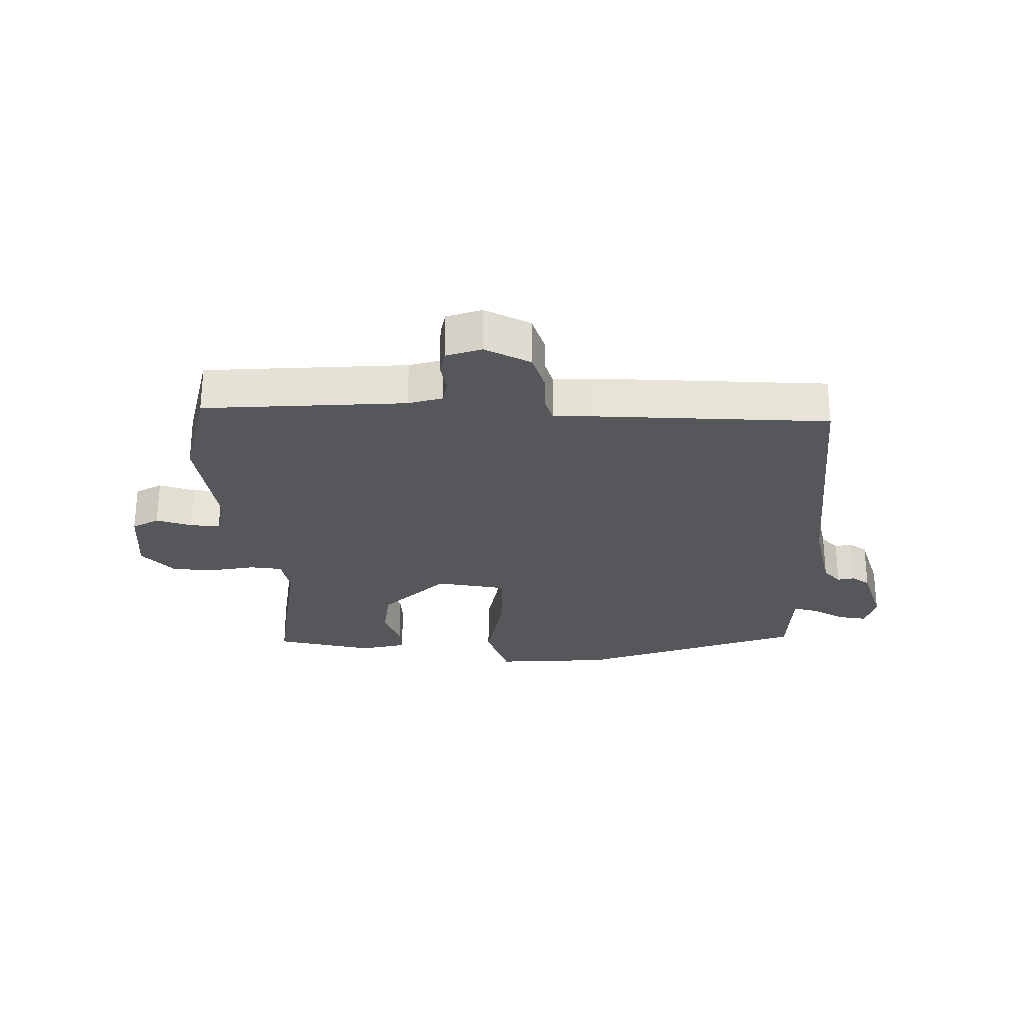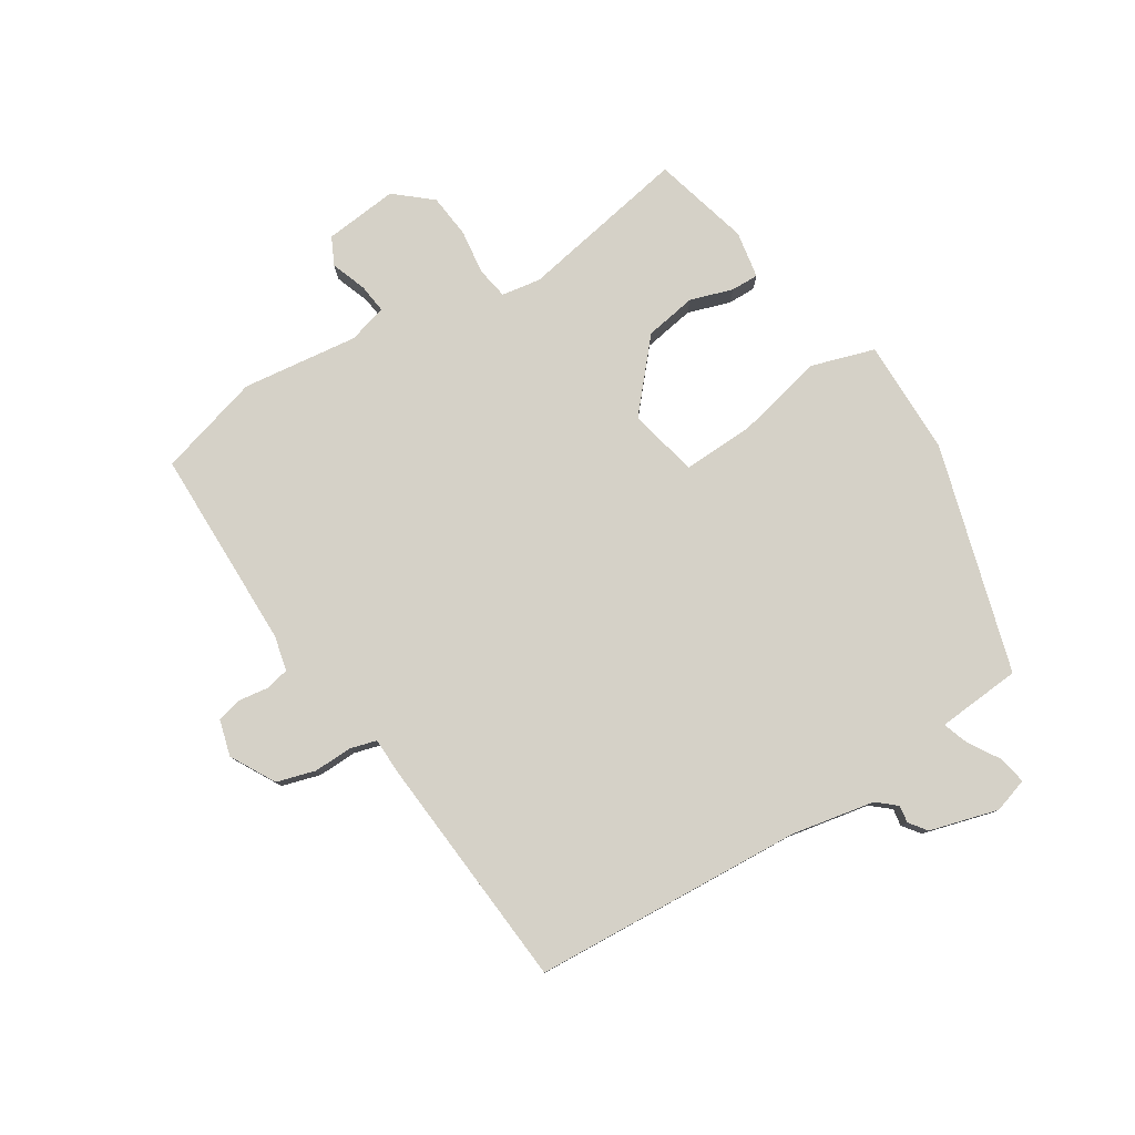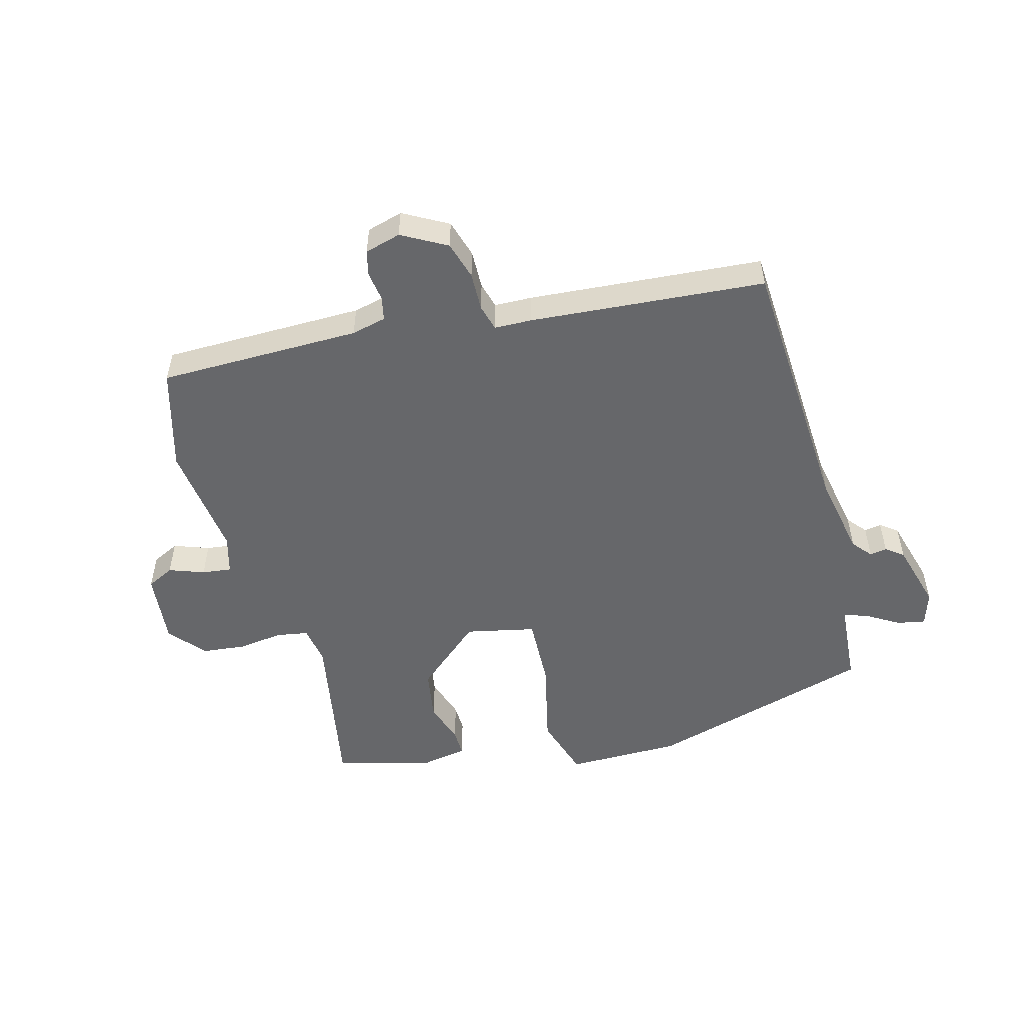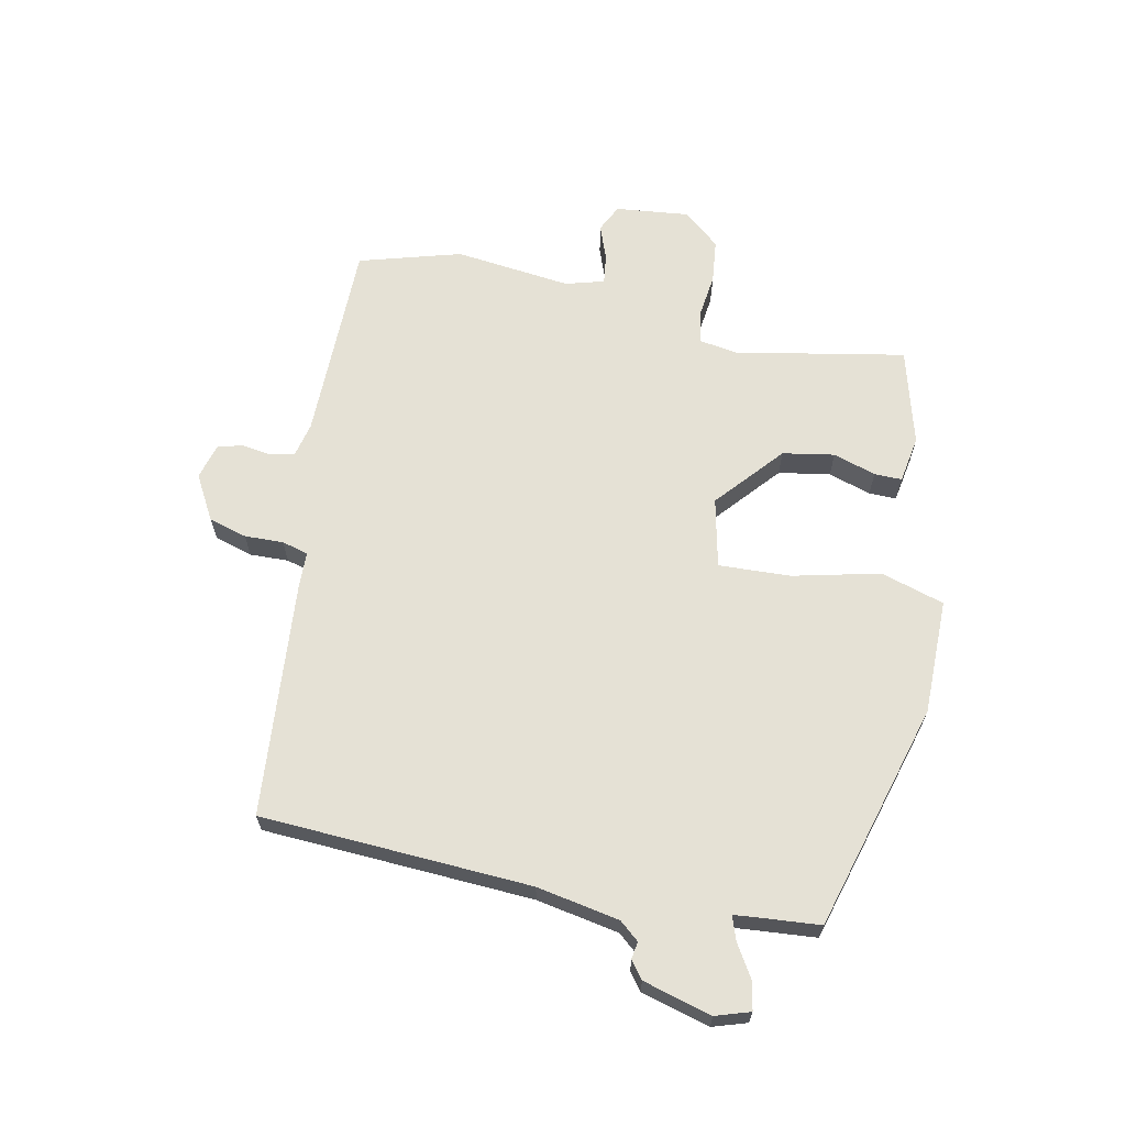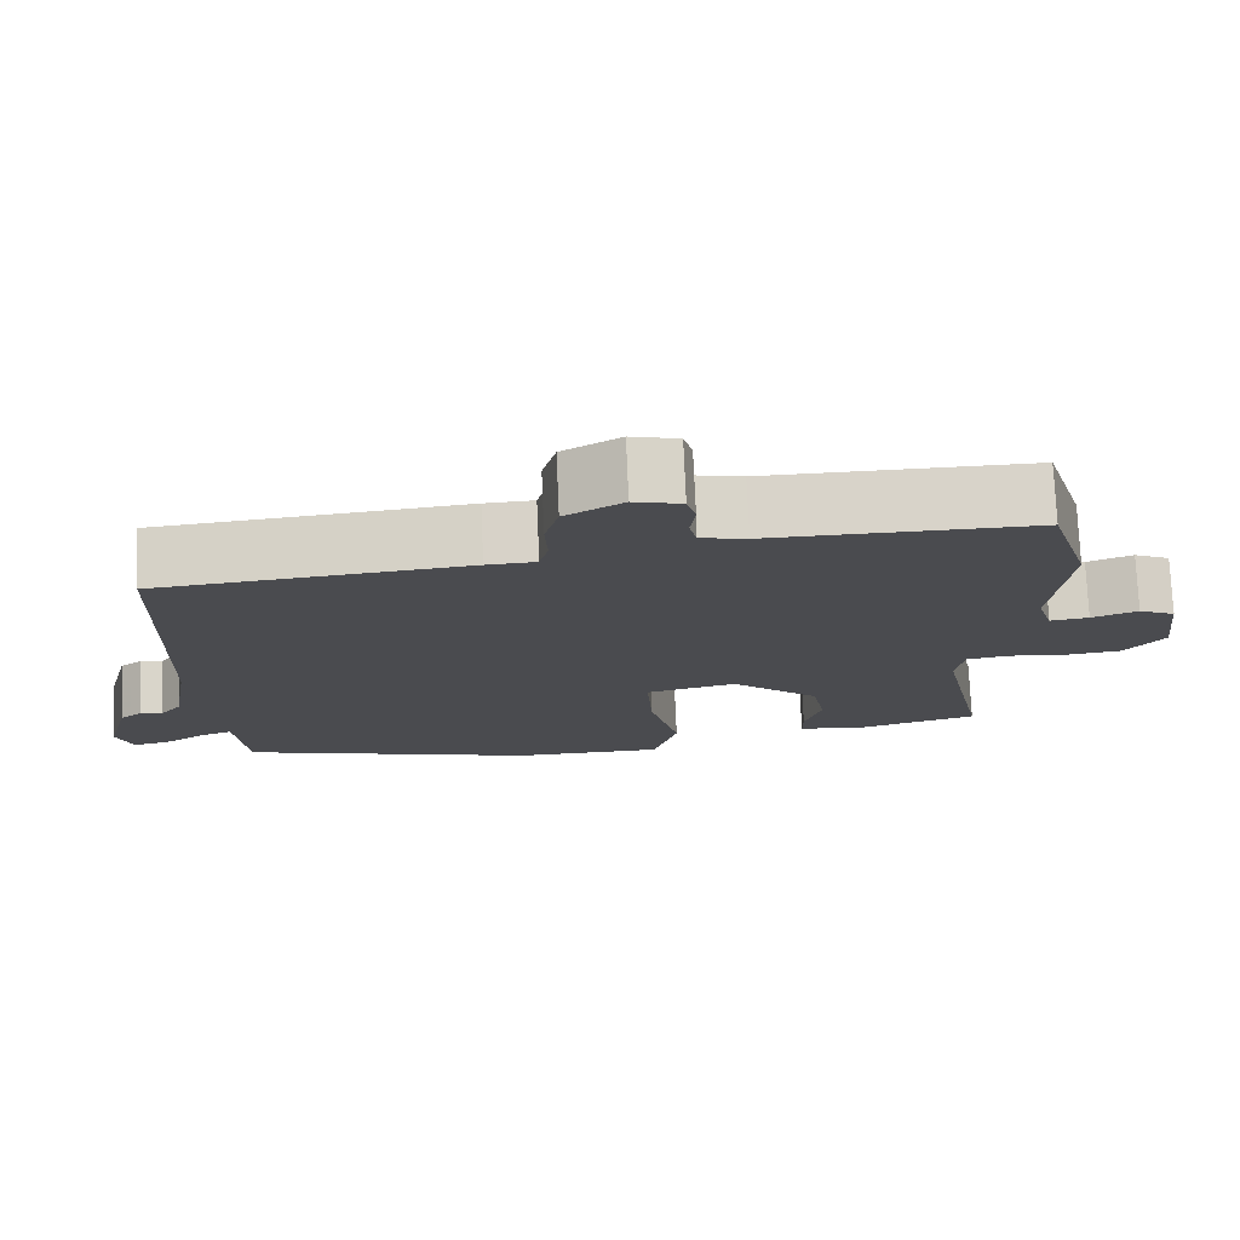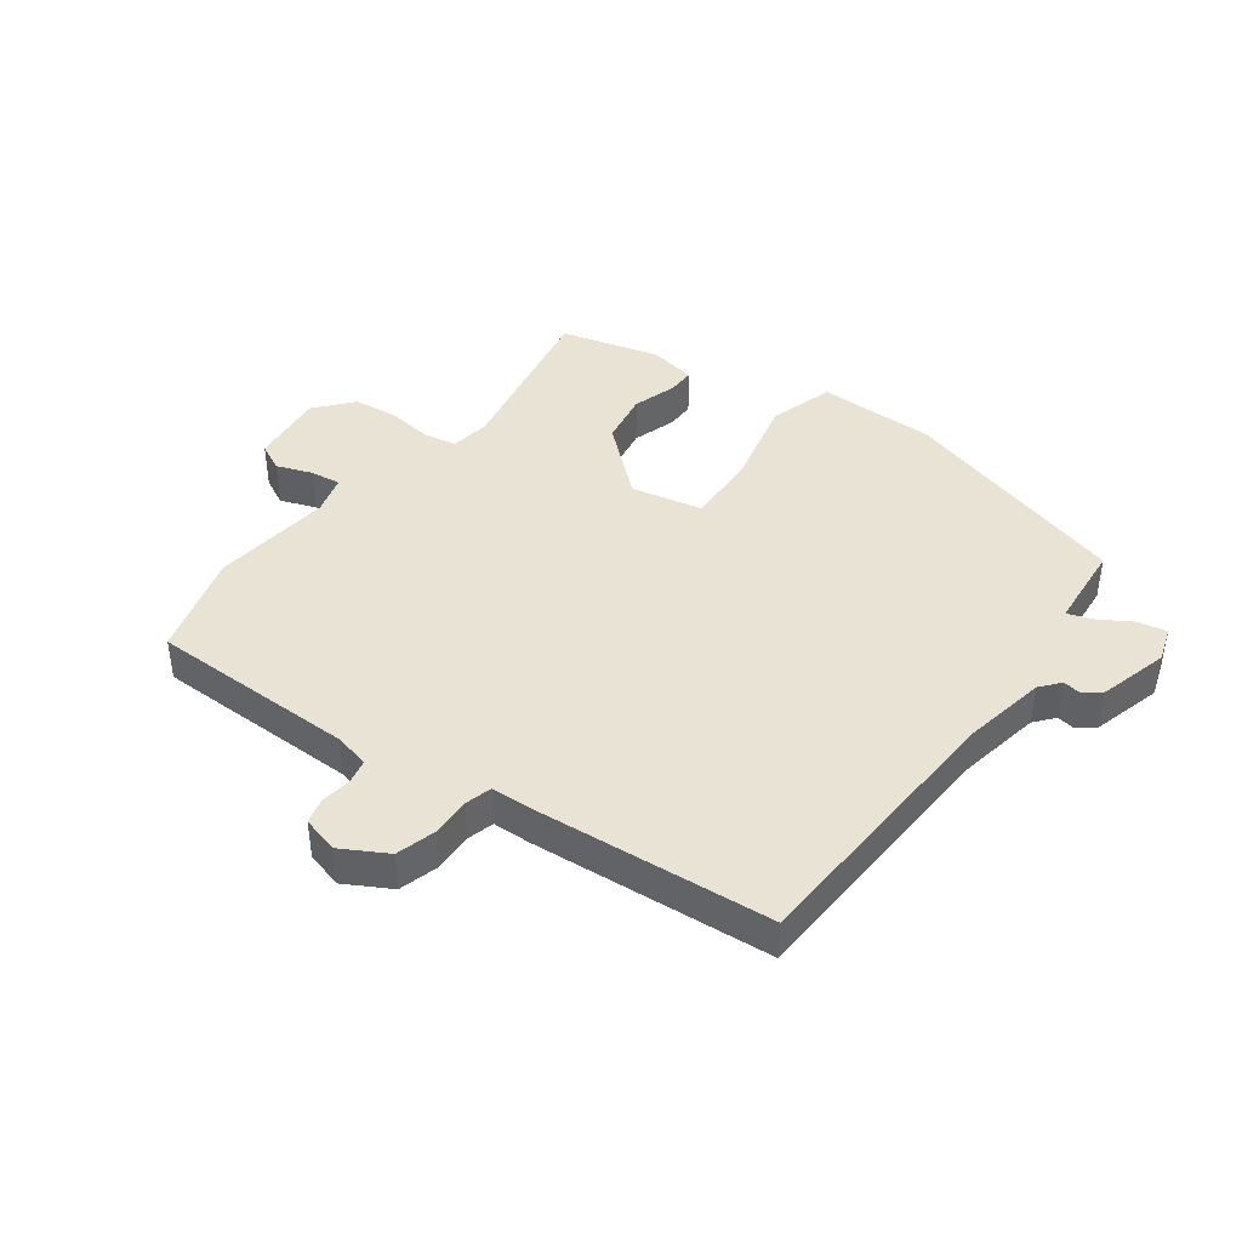
<metadata>
{"format":"obj","ext":"obj","renderer":"f3d","projection":"perspective","resolution":1024,"background":"white","views":[{"elev":-26.8,"azim":3.4,"up":"+Y"},{"elev":79.3,"azim":59.1,"up":"+Y"},{"elev":-52.1,"azim":16.4,"up":"+Y"},{"elev":65.0,"azim":102.6,"up":"+Y"},{"elev":75.5,"azim":177.5,"up":"+Z"},{"elev":42.3,"azim":37.5,"up":"+Y"}]}
</metadata>
<code>
v -0.51 0.07 -0.413
v -0.453 0.07 -0.137
v -0.462 0.07 -0.073
v -0.514 0.07 -0.063
v -0.587 0.07 -0.071
v -0.658 0.07 -0.062
v -0.707 0.07 -0.002
v -0.692 0.07 0.118
v -0.647 0.07 0.139
v -0.59 0.07 0.117
v -0.542 0.07 0.11
v -0.523 0.07 0.173
v -0.542 0.07 0.363
v -0.491 0.07 0.529
v -0.161 0.07 0.525
v -0.104 0.07 0.537
v -0.095 0.07 0.576
v -0.101 0.07 0.625
v -0.09 0.07 0.665
v -0.031 0.07 0.68
v 0.041 0.07 0.638
v 0.058 0.07 0.575
v 0.055 0.07 0.512
v 0.066 0.07 0.469
v 0.127 0.07 0.466
v 0.51 0.07 0.427
v 0.526 0.07 -0.015
v 0.549 0.07 -0.15
v 0.575 0.07 -0.182
v 0.603 0.07 -0.178
v 0.631 0.07 -0.2
v 0.66 0.07 -0.312
v 0.641 0.07 -0.368
v 0.595 0.07 -0.358
v 0.543 0.07 -0.325
v 0.504 0.07 -0.311
v 0.499 0.07 -0.357
v 0.49 0.07 -0.448
v 0.117 0.07 -0.548
v -0.071 0.07 -0.545
v -0.101 0.07 -0.441
v -0.065 0.07 -0.299
v -0.058 0.07 -0.182
v -0.171 0.07 -0.155
v -0.281 0.07 -0.247
v -0.297 0.07 -0.331
v -0.276 0.07 -0.401
v -0.276 0.07 -0.446
v -0.353 0.07 -0.458
v -0.51 0 -0.413
v -0.453 0 -0.137
v -0.462 0 -0.073
v -0.514 0 -0.063
v -0.587 0 -0.071
v -0.658 0 -0.062
v -0.707 0 -0.002
v -0.692 0 0.118
v -0.647 0 0.139
v -0.59 0 0.117
v -0.542 0 0.11
v -0.523 0 0.173
v -0.542 0 0.363
v -0.491 0 0.529
v -0.161 0 0.525
v -0.104 0 0.537
v -0.095 0 0.576
v -0.101 0 0.625
v -0.09 0 0.665
v -0.031 0 0.68
v 0.041 0 0.638
v 0.058 0 0.575
v 0.055 0 0.512
v 0.066 0 0.469
v 0.127 0 0.466
v 0.51 0 0.427
v 0.526 0 -0.015
v 0.549 0 -0.15
v 0.575 0 -0.182
v 0.603 0 -0.178
v 0.631 0 -0.2
v 0.66 0 -0.312
v 0.641 0 -0.368
v 0.595 0 -0.358
v 0.543 0 -0.325
v 0.504 0 -0.311
v 0.499 0 -0.357
v 0.49 0 -0.448
v 0.117 0 -0.548
v -0.071 0 -0.545
v -0.101 0 -0.441
v -0.065 0 -0.299
v -0.058 0 -0.182
v -0.171 0 -0.155
v -0.281 0 -0.247
v -0.297 0 -0.331
v -0.276 0 -0.401
v -0.276 0 -0.446
v -0.353 0 -0.458
f 49 1 2
f 48 49 2
f 47 48 2
f 46 47 2
f 45 46 2 3
f 44 45 3
f 43 44 3
f 40 41 42
f 39 40 42
f 38 39 42
f 37 38 42
f 36 37 42 43
f 33 34 35
f 32 33 35
f 31 32 35
f 30 31 35
f 29 30 35
f 28 29 35 36
f 36 43 3
f 28 36 3
f 27 28 3
f 27 3 4
f 26 27 4
f 25 26 4
f 24 25 4
f 21 22 23
f 20 21 23
f 19 20 23
f 18 19 23
f 17 18 23
f 16 17 23 24
f 12 13 14 15
f 24 4 5
f 16 24 5
f 15 16 5
f 12 15 5
f 11 12 5
f 8 9 10
f 8 10 11
f 7 8 11
f 6 7 11
f 5 6 11
f 51 50 98
f 51 98 97
f 51 97 96
f 51 96 95
f 52 51 95 94
f 52 94 93
f 52 93 92
f 91 90 89
f 91 89 88
f 91 88 87
f 91 87 86
f 92 91 86 85
f 84 83 82
f 84 82 81
f 84 81 80
f 84 80 79
f 84 79 78
f 85 84 78 77
f 52 92 85
f 52 85 77
f 52 77 76
f 53 52 76
f 53 76 75
f 53 75 74
f 53 74 73
f 72 71 70
f 72 70 69
f 72 69 68
f 72 68 67
f 72 67 66
f 73 72 66 65
f 64 63 62 61
f 54 53 73
f 54 73 65
f 54 65 64
f 54 64 61
f 54 61 60
f 59 58 57
f 60 59 57
f 60 57 56
f 60 56 55
f 60 55 54
f 1 50 51 2
f 2 51 52 3
f 3 52 53 4
f 4 53 54 5
f 5 54 55 6
f 6 55 56 7
f 7 56 57 8
f 8 57 58 9
f 9 58 59 10
f 10 59 60 11
f 11 60 61 12
f 12 61 62 13
f 13 62 63 14
f 14 63 64 15
f 15 64 65 16
f 16 65 66 17
f 17 66 67 18
f 18 67 68 19
f 19 68 69 20
f 20 69 70 21
f 21 70 71 22
f 22 71 72 23
f 23 72 73 24
f 24 73 74 25
f 25 74 75 26
f 26 75 76 27
f 27 76 77 28
f 28 77 78 29
f 29 78 79 30
f 30 79 80 31
f 31 80 81 32
f 32 81 82 33
f 33 82 83 34
f 34 83 84 35
f 35 84 85 36
f 36 85 86 37
f 37 86 87 38
f 38 87 88 39
f 39 88 89 40
f 40 89 90 41
f 41 90 91 42
f 42 91 92 43
f 43 92 93 44
f 44 93 94 45
f 45 94 95 46
f 46 95 96 47
f 47 96 97 48
f 48 97 98 49
f 49 98 50 1

</code>
